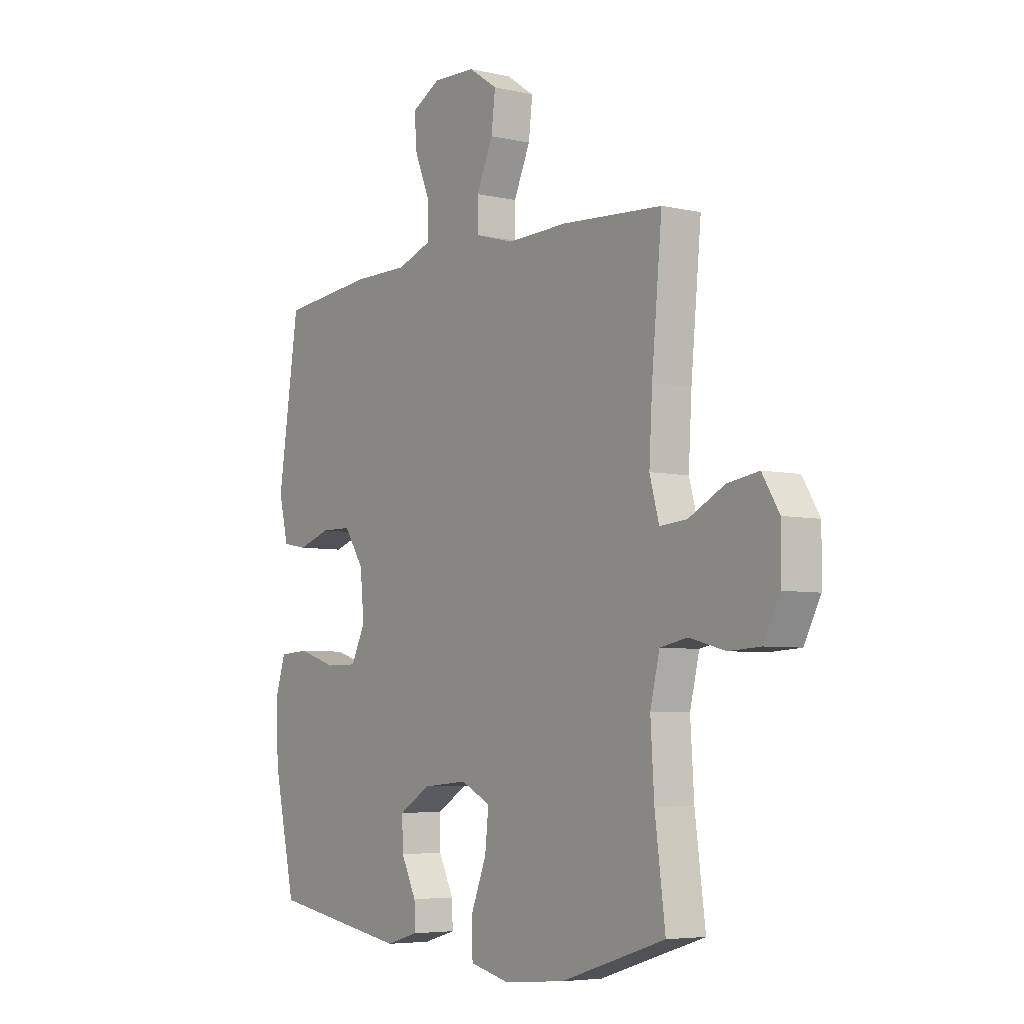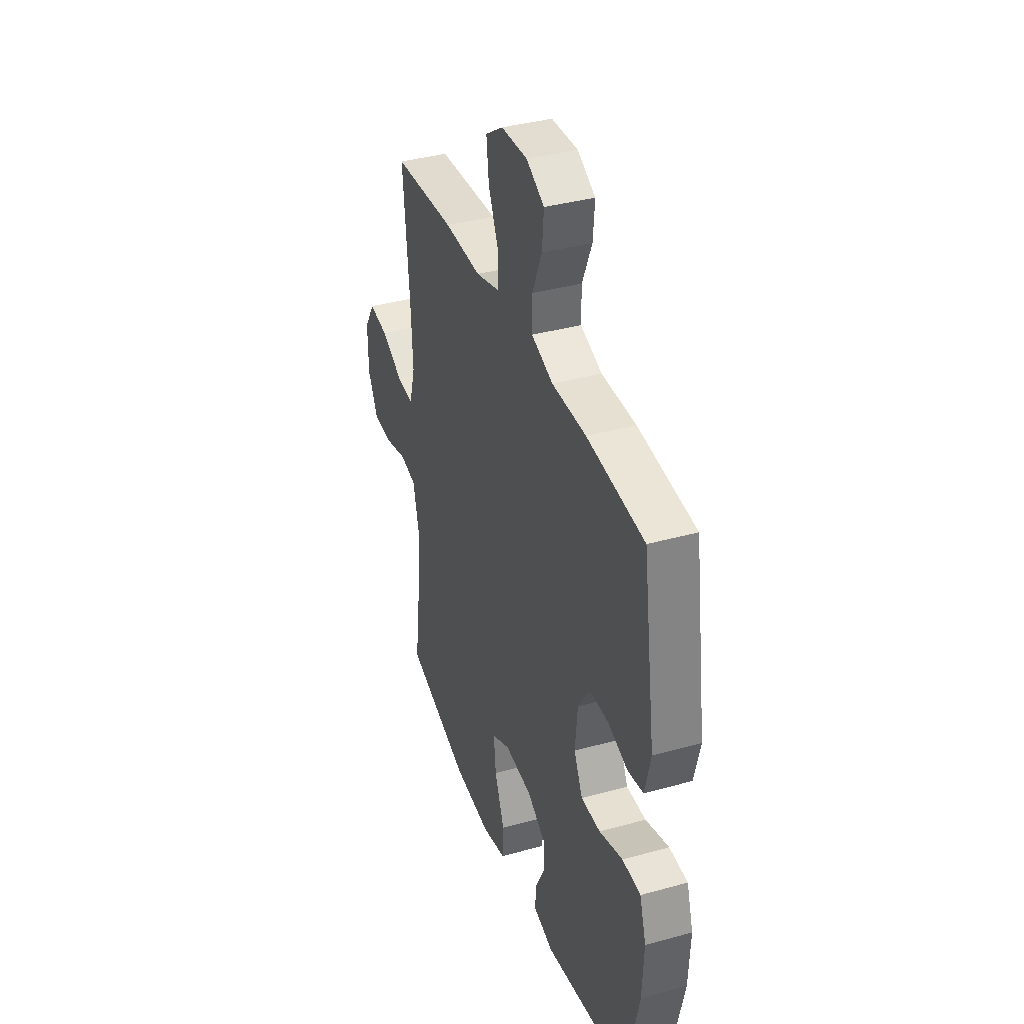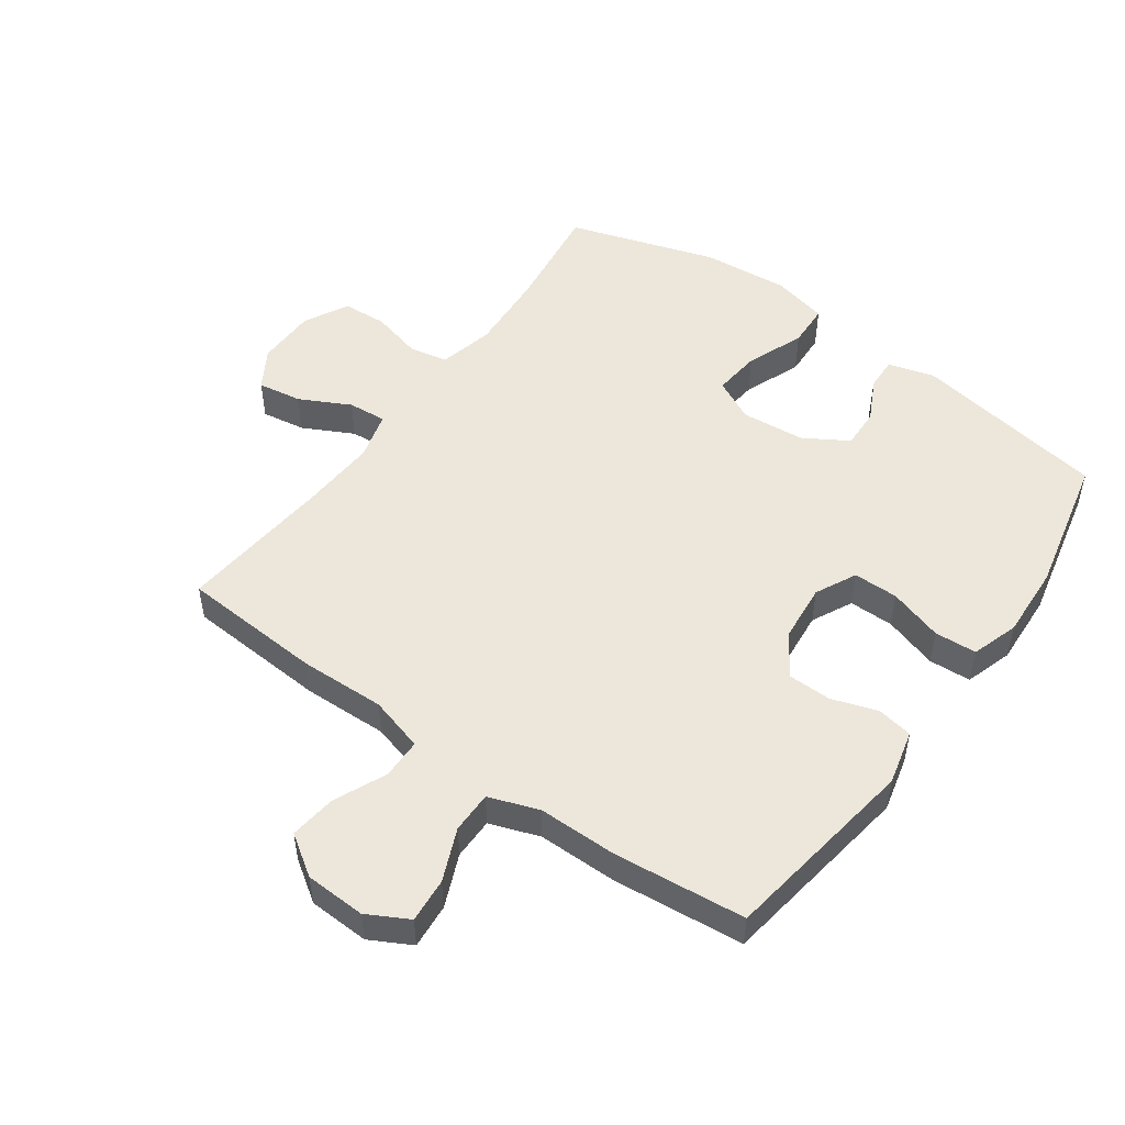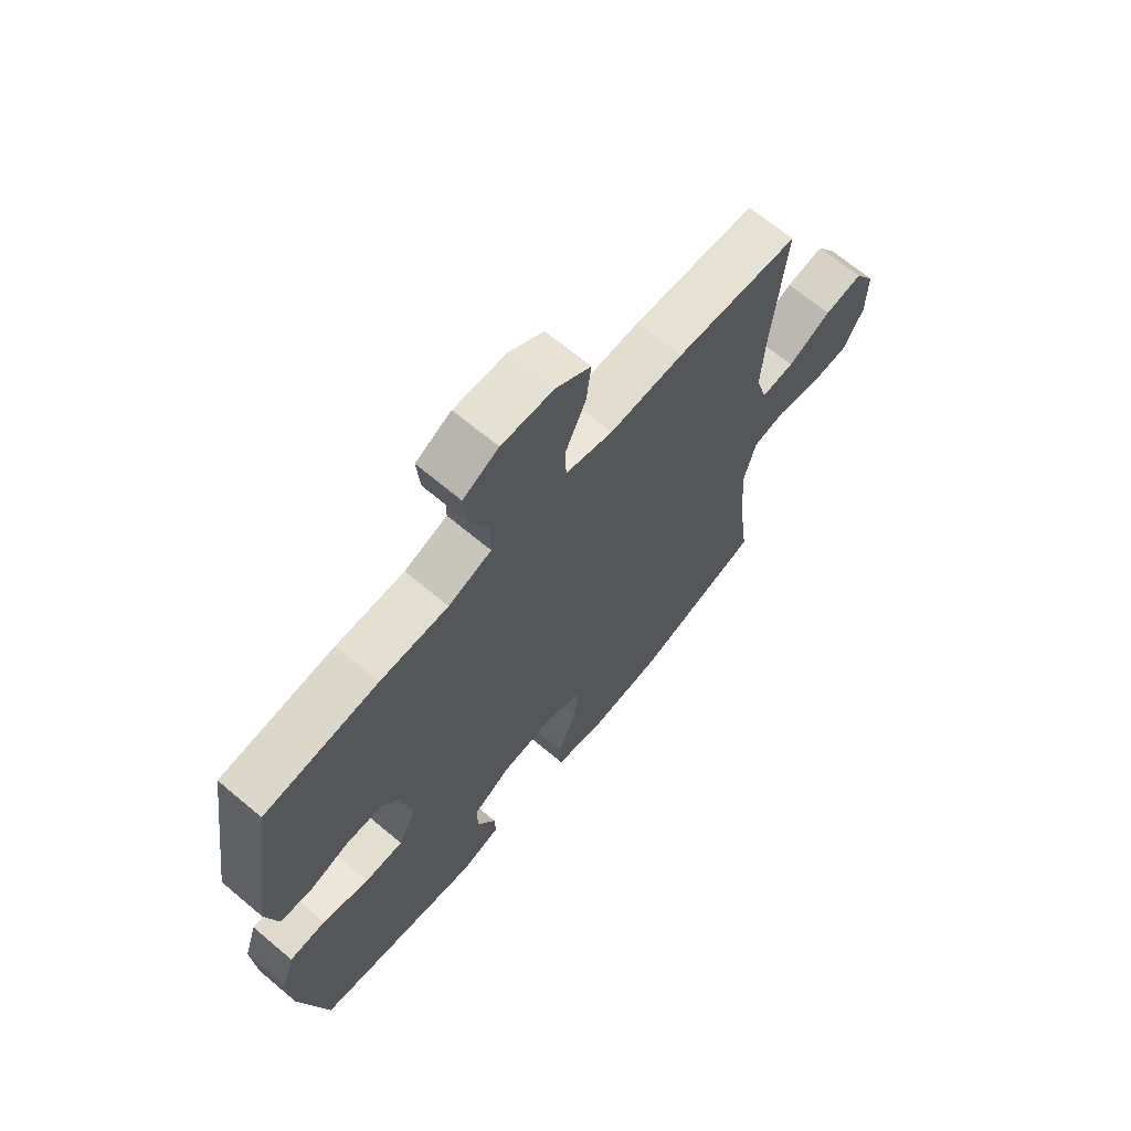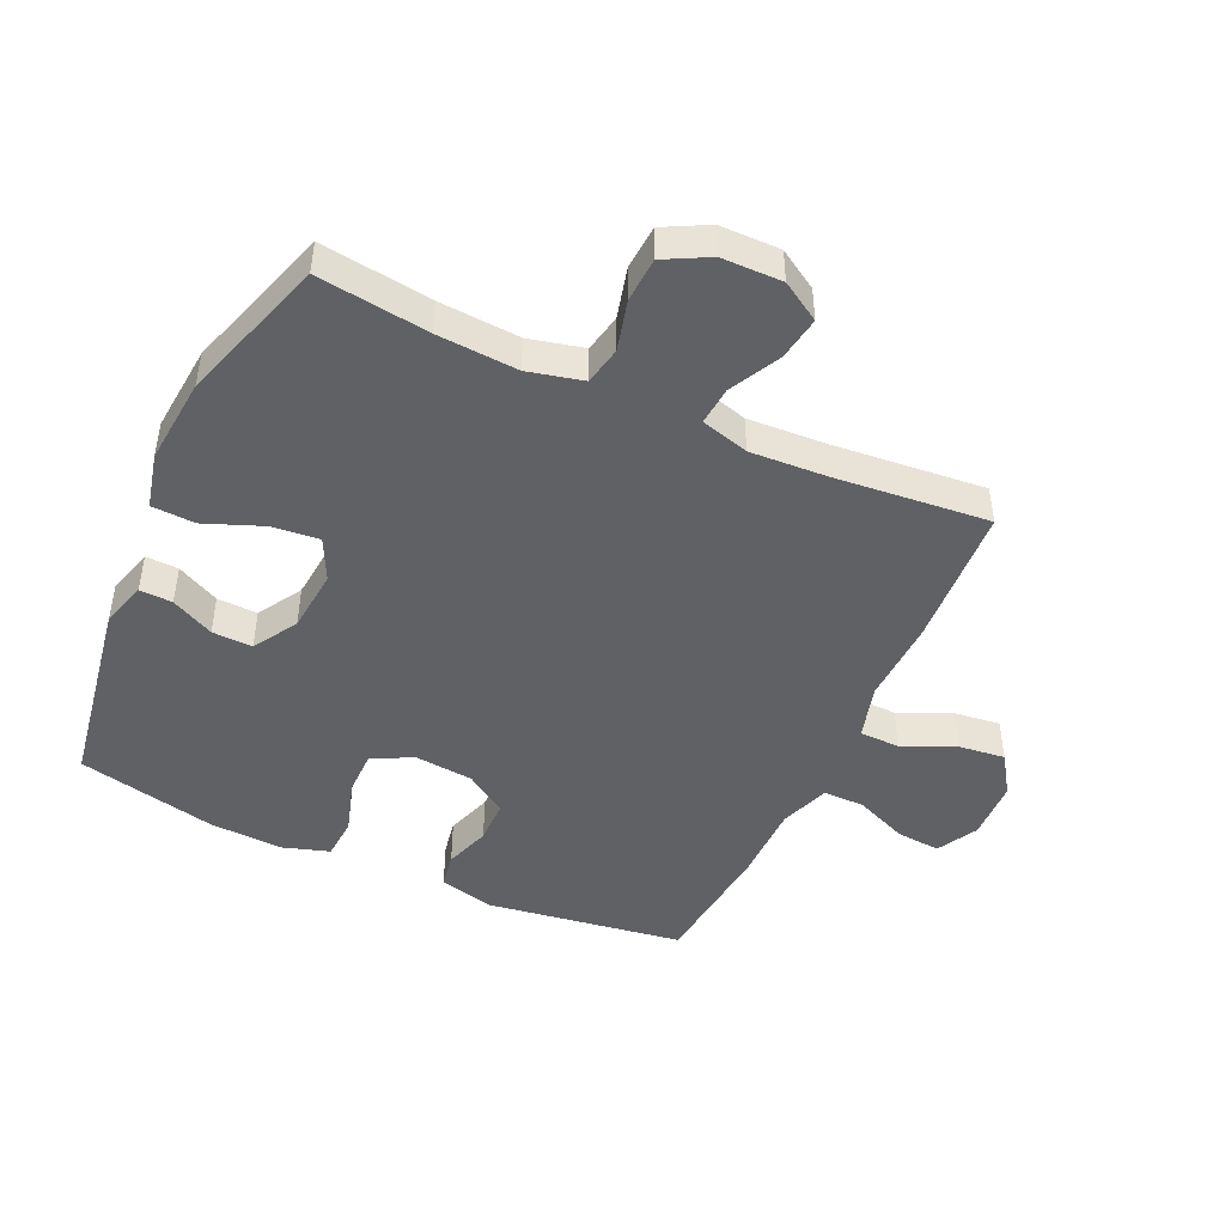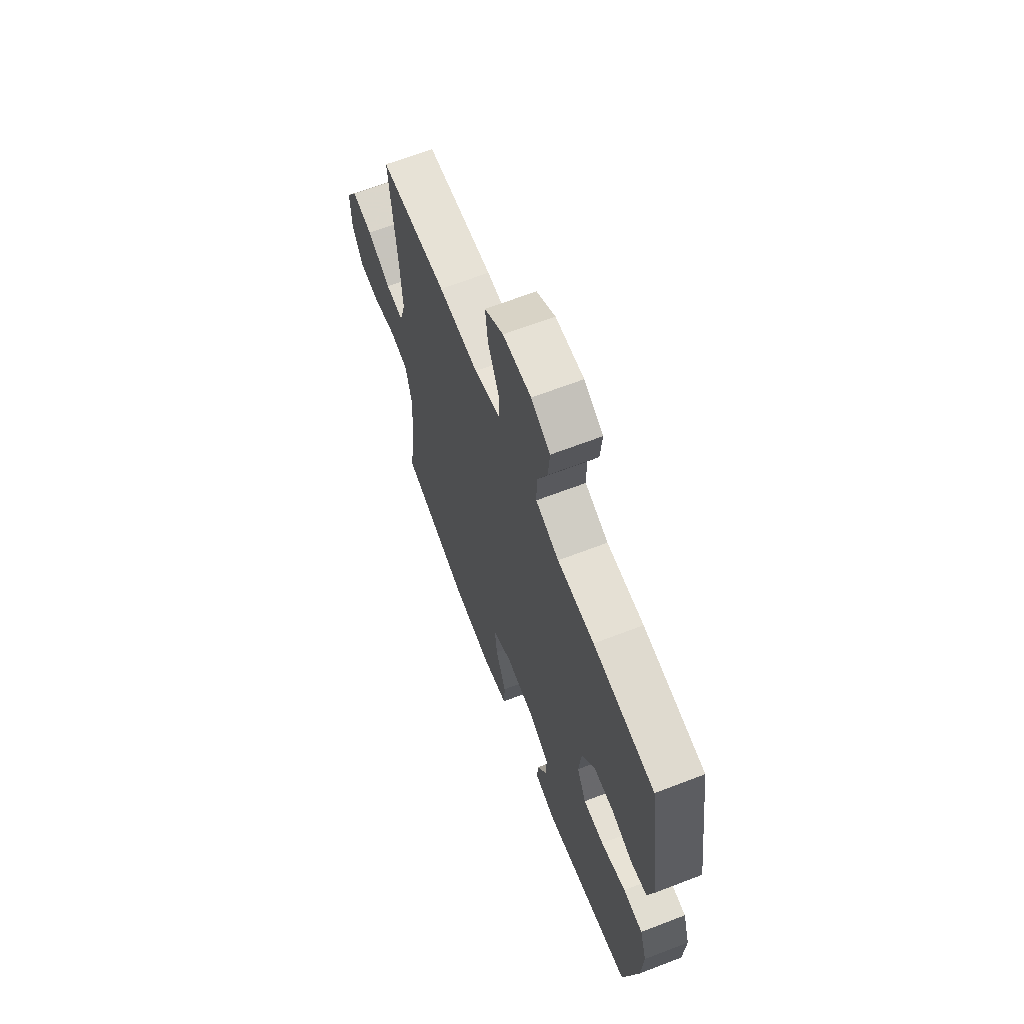
<metadata>
{"format":"obj","ext":"obj","renderer":"f3d","projection":"perspective","resolution":1024,"background":"white","views":[{"elev":-5.4,"azim":-125.2,"up":"+Z"},{"elev":37.7,"azim":70.5,"up":"+Z"},{"elev":50.7,"azim":35.6,"up":"+Y"},{"elev":67.8,"azim":130.0,"up":"+Z"},{"elev":-46.3,"azim":-114.8,"up":"+Y"},{"elev":65.9,"azim":68.9,"up":"+Z"}]}
</metadata>
<code>
v 0.5 0.07 -0.5
v 0.191 0.07 -0.552
v 0.118 0.07 -0.531
v 0.12 0.07 -0.479
v 0.154 0.07 -0.411
v 0.156 0.07 -0.347
v 0.086 0.07 -0.305
v -0.014 0.07 -0.296
v -0.081 0.07 -0.329
v -0.073 0.07 -0.405
v -0.037 0.07 -0.496
v -0.04 0.07 -0.565
v -0.128 0.07 -0.586
v -0.266 0.07 -0.574
v -0.5 0.07 -0.5
v -0.477 0.07 -0.324
v -0.469 0.07 -0.196
v -0.49 0.07 -0.109
v -0.551 0.07 -0.097
v -0.631 0.07 -0.118
v -0.702 0.07 -0.114
v -0.739 0.07 -0.044
v -0.74 0.07 0.052
v -0.702 0.07 0.114
v -0.632 0.07 0.103
v -0.552 0.07 0.062
v -0.491 0.07 0.057
v -0.47 0.07 0.133
v -0.477 0.07 0.256
v -0.5 0.07 0.5
v -0.274 0.07 0.515
v -0.139 0.07 0.511
v -0.052 0.07 0.536
v -0.051 0.07 0.6
v -0.088 0.07 0.683
v -0.097 0.07 0.757
v -0.033 0.07 0.8
v 0.063 0.07 0.804
v 0.128 0.07 0.769
v 0.122 0.07 0.698
v 0.087 0.07 0.615
v 0.087 0.07 0.549
v 0.166 0.07 0.521
v 0.291 0.07 0.521
v 0.5 0.07 0.5
v 0.547 0.07 0.187
v 0.526 0.07 0.1
v 0.47 0.07 0.09
v 0.397 0.07 0.114
v 0.328 0.07 0.113
v 0.284 0.07 0.047
v 0.275 0.07 -0.046
v 0.307 0.07 -0.111
v 0.378 0.07 -0.111
v 0.464 0.07 -0.084
v 0.531 0.07 -0.088
v 0.555 0.07 -0.163
v 0.549 0.07 -0.279
v 0.5 0 -0.5
v 0.191 0 -0.552
v 0.118 0 -0.531
v 0.12 0 -0.479
v 0.154 0 -0.411
v 0.156 0 -0.347
v 0.086 0 -0.305
v -0.014 0 -0.296
v -0.081 0 -0.329
v -0.073 0 -0.405
v -0.037 0 -0.496
v -0.04 0 -0.565
v -0.128 0 -0.586
v -0.266 0 -0.574
v -0.5 0 -0.5
v -0.477 0 -0.324
v -0.469 0 -0.196
v -0.49 0 -0.109
v -0.551 0 -0.097
v -0.631 0 -0.118
v -0.702 0 -0.114
v -0.739 0 -0.044
v -0.74 0 0.052
v -0.702 0 0.114
v -0.632 0 0.103
v -0.552 0 0.062
v -0.491 0 0.057
v -0.47 0 0.133
v -0.477 0 0.256
v -0.5 0 0.5
v -0.274 0 0.515
v -0.139 0 0.511
v -0.052 0 0.536
v -0.051 0 0.6
v -0.088 0 0.683
v -0.097 0 0.757
v -0.033 0 0.8
v 0.063 0 0.804
v 0.128 0 0.769
v 0.122 0 0.698
v 0.087 0 0.615
v 0.087 0 0.549
v 0.166 0 0.521
v 0.291 0 0.521
v 0.5 0 0.5
v 0.547 0 0.187
v 0.526 0 0.1
v 0.47 0 0.09
v 0.397 0 0.114
v 0.328 0 0.113
v 0.284 0 0.047
v 0.275 0 -0.046
v 0.307 0 -0.111
v 0.378 0 -0.111
v 0.464 0 -0.084
v 0.531 0 -0.088
v 0.555 0 -0.163
v 0.549 0 -0.279
f 3 4 5
f 2 3 5
f 1 2 5
f 58 1 5
f 57 58 5
f 56 57 5
f 55 56 5
f 54 55 5
f 53 54 5 6
f 52 53 6 7
f 51 52 7 8
f 50 51 8 9
f 47 48 49
f 46 47 49
f 45 46 49
f 44 45 49
f 43 44 49
f 42 43 49 50
f 39 40 41
f 38 39 41
f 37 38 41
f 36 37 41
f 35 36 41
f 34 35 41
f 33 34 41 42
f 42 50 9
f 33 42 9
f 32 33 9
f 31 32 9
f 30 31 9
f 29 30 9
f 24 25 26
f 23 24 26
f 22 23 26
f 21 22 26
f 20 21 26
f 19 20 26
f 18 19 26 27
f 17 18 27 28
f 14 15 16
f 13 14 16
f 12 13 16
f 11 12 16
f 10 11 16
f 10 16 17
f 28 29 9 10
f 10 17 28
f 63 62 61
f 63 61 60
f 63 60 59
f 63 59 116
f 63 116 115
f 63 115 114
f 63 114 113
f 63 113 112
f 64 63 112 111
f 65 64 111 110
f 66 65 110 109
f 67 66 109 108
f 107 106 105
f 107 105 104
f 107 104 103
f 107 103 102
f 107 102 101
f 108 107 101 100
f 99 98 97
f 99 97 96
f 99 96 95
f 99 95 94
f 99 94 93
f 99 93 92
f 100 99 92 91
f 67 108 100
f 67 100 91
f 67 91 90
f 67 90 89
f 67 89 88
f 67 88 87
f 84 83 82
f 84 82 81
f 84 81 80
f 84 80 79
f 84 79 78
f 84 78 77
f 85 84 77 76
f 86 85 76 75
f 74 73 72
f 74 72 71
f 74 71 70
f 74 70 69
f 74 69 68
f 75 74 68
f 68 67 87 86
f 86 75 68
f 1 59 60 2
f 2 60 61 3
f 3 61 62 4
f 4 62 63 5
f 5 63 64 6
f 6 64 65 7
f 7 65 66 8
f 8 66 67 9
f 9 67 68 10
f 10 68 69 11
f 11 69 70 12
f 12 70 71 13
f 13 71 72 14
f 14 72 73 15
f 15 73 74 16
f 16 74 75 17
f 17 75 76 18
f 18 76 77 19
f 19 77 78 20
f 20 78 79 21
f 21 79 80 22
f 22 80 81 23
f 23 81 82 24
f 24 82 83 25
f 25 83 84 26
f 26 84 85 27
f 27 85 86 28
f 28 86 87 29
f 29 87 88 30
f 30 88 89 31
f 31 89 90 32
f 32 90 91 33
f 33 91 92 34
f 34 92 93 35
f 35 93 94 36
f 36 94 95 37
f 37 95 96 38
f 38 96 97 39
f 39 97 98 40
f 40 98 99 41
f 41 99 100 42
f 42 100 101 43
f 43 101 102 44
f 44 102 103 45
f 45 103 104 46
f 46 104 105 47
f 47 105 106 48
f 48 106 107 49
f 49 107 108 50
f 50 108 109 51
f 51 109 110 52
f 52 110 111 53
f 53 111 112 54
f 54 112 113 55
f 55 113 114 56
f 56 114 115 57
f 57 115 116 58
f 58 116 59 1

</code>
